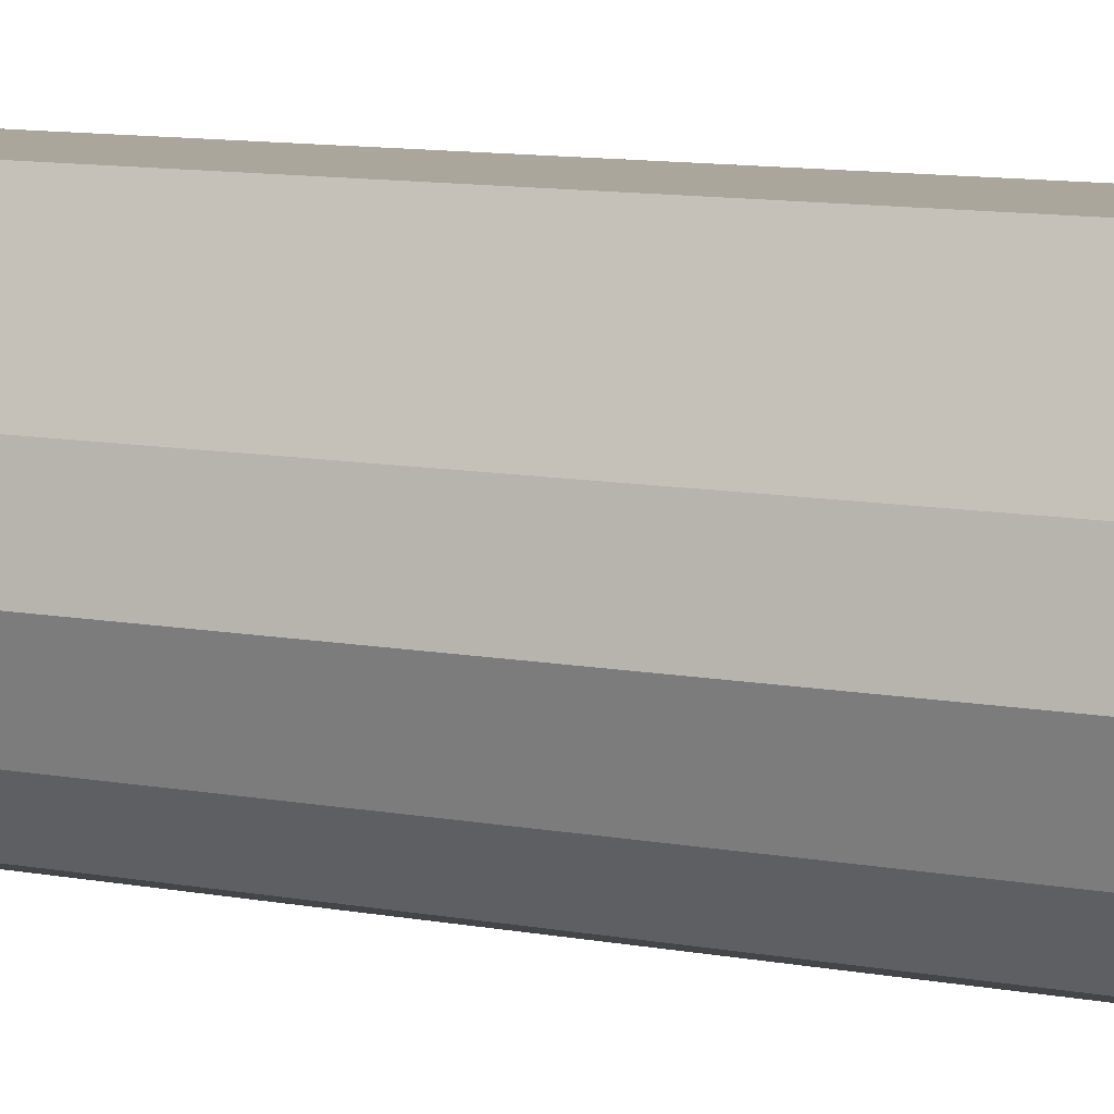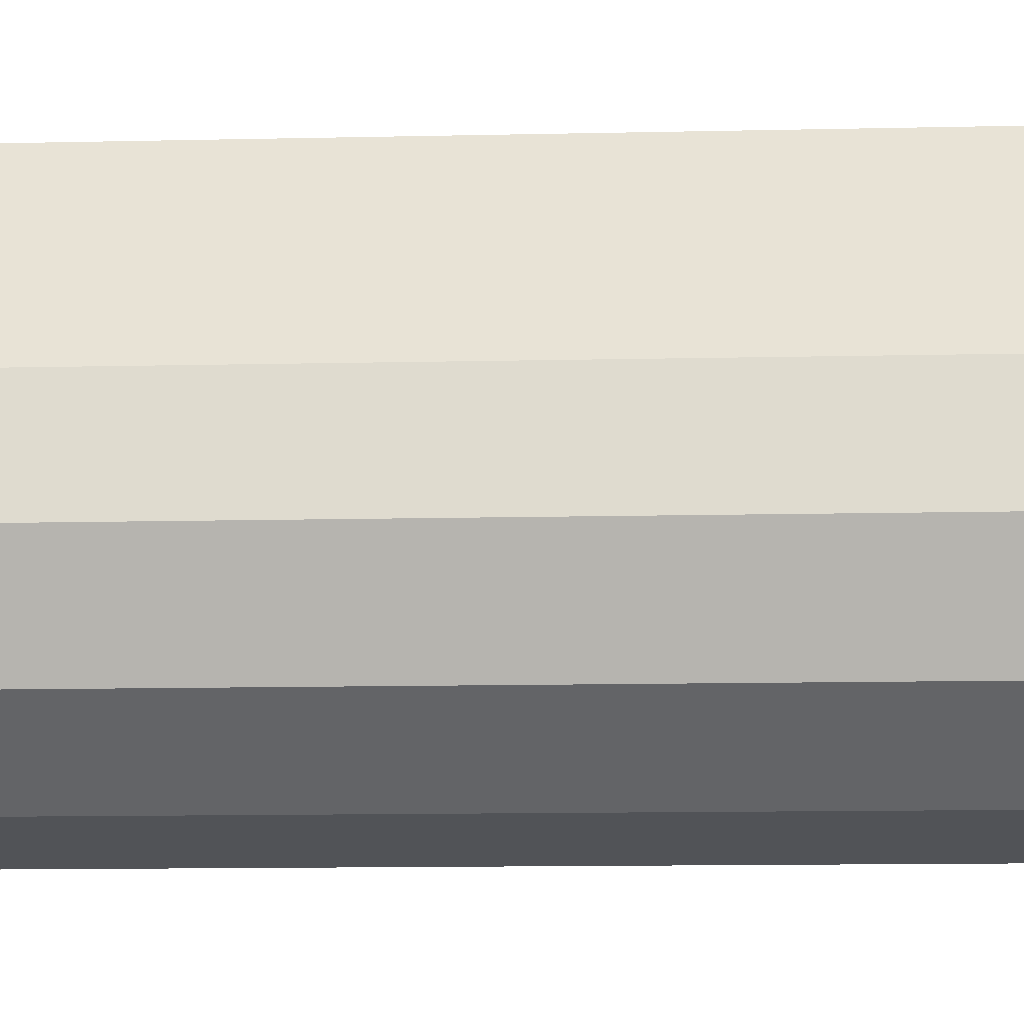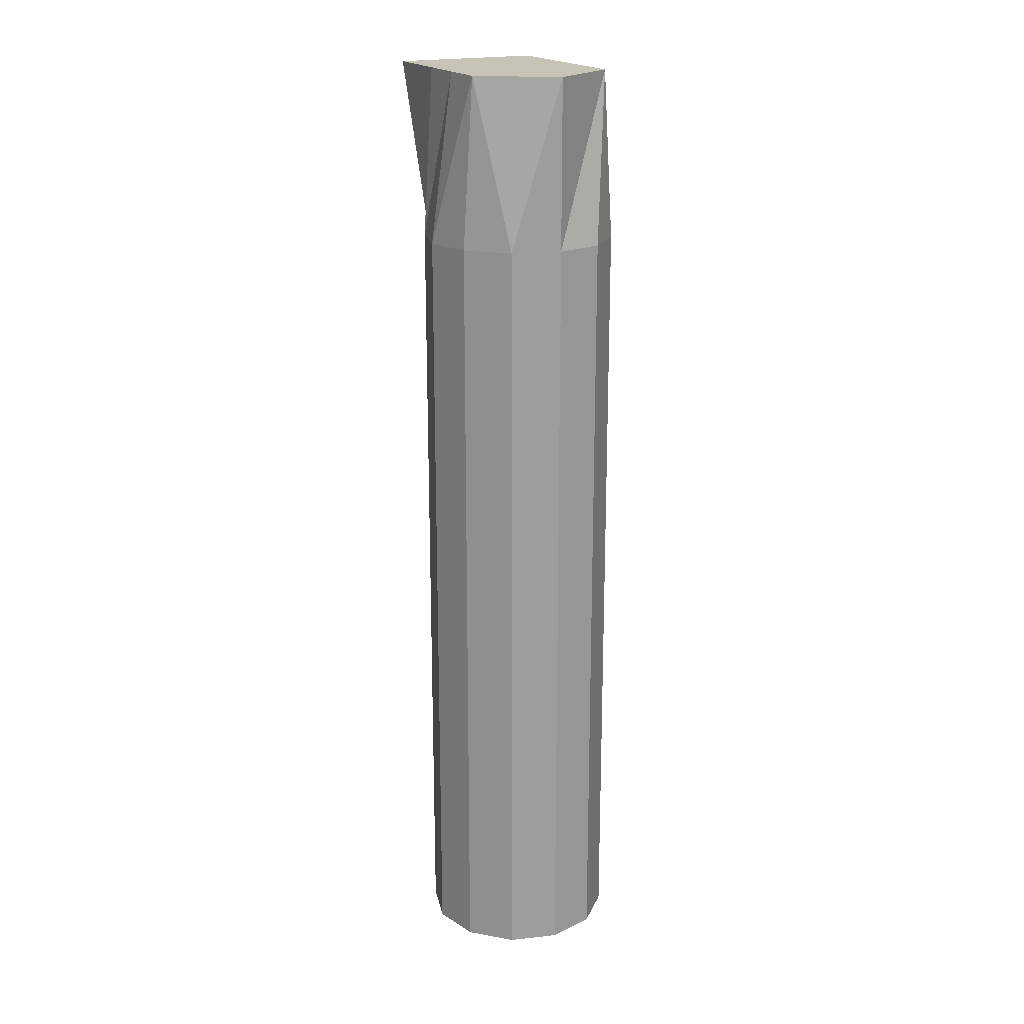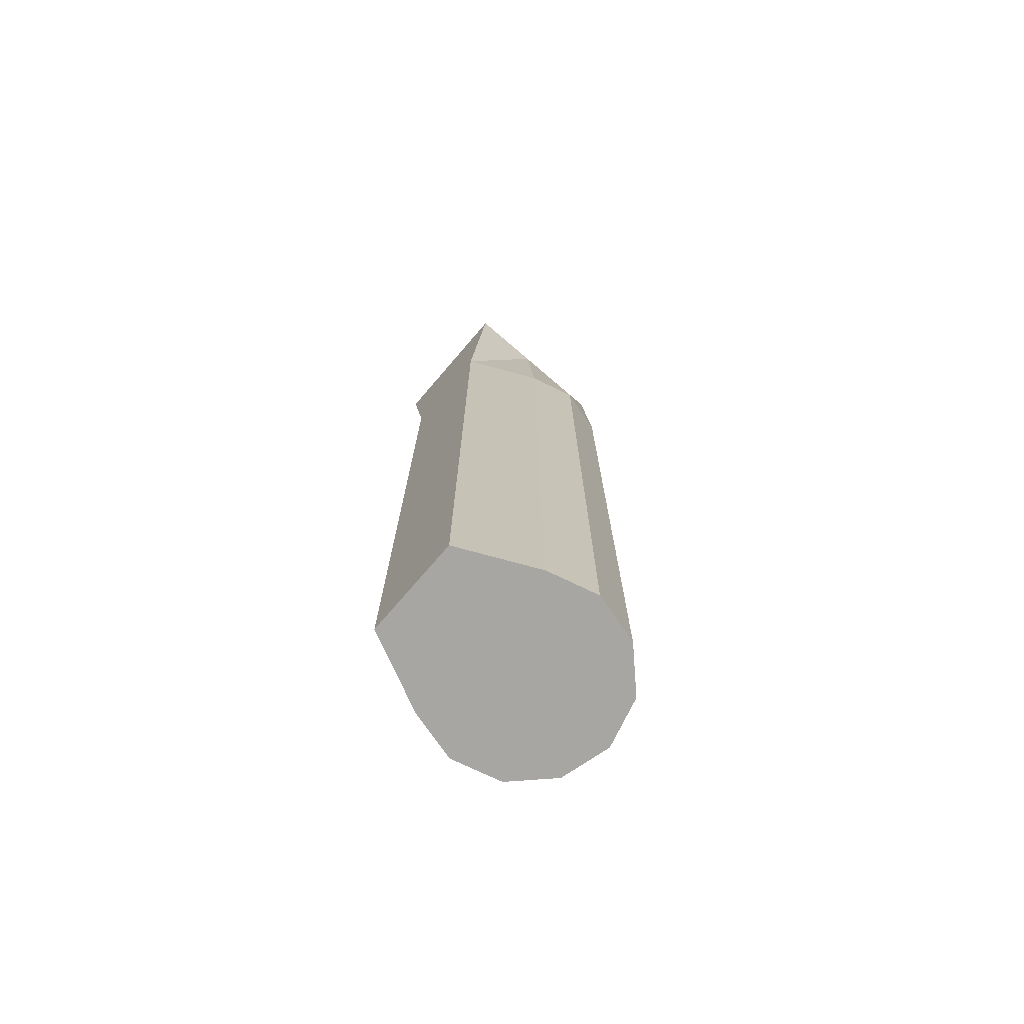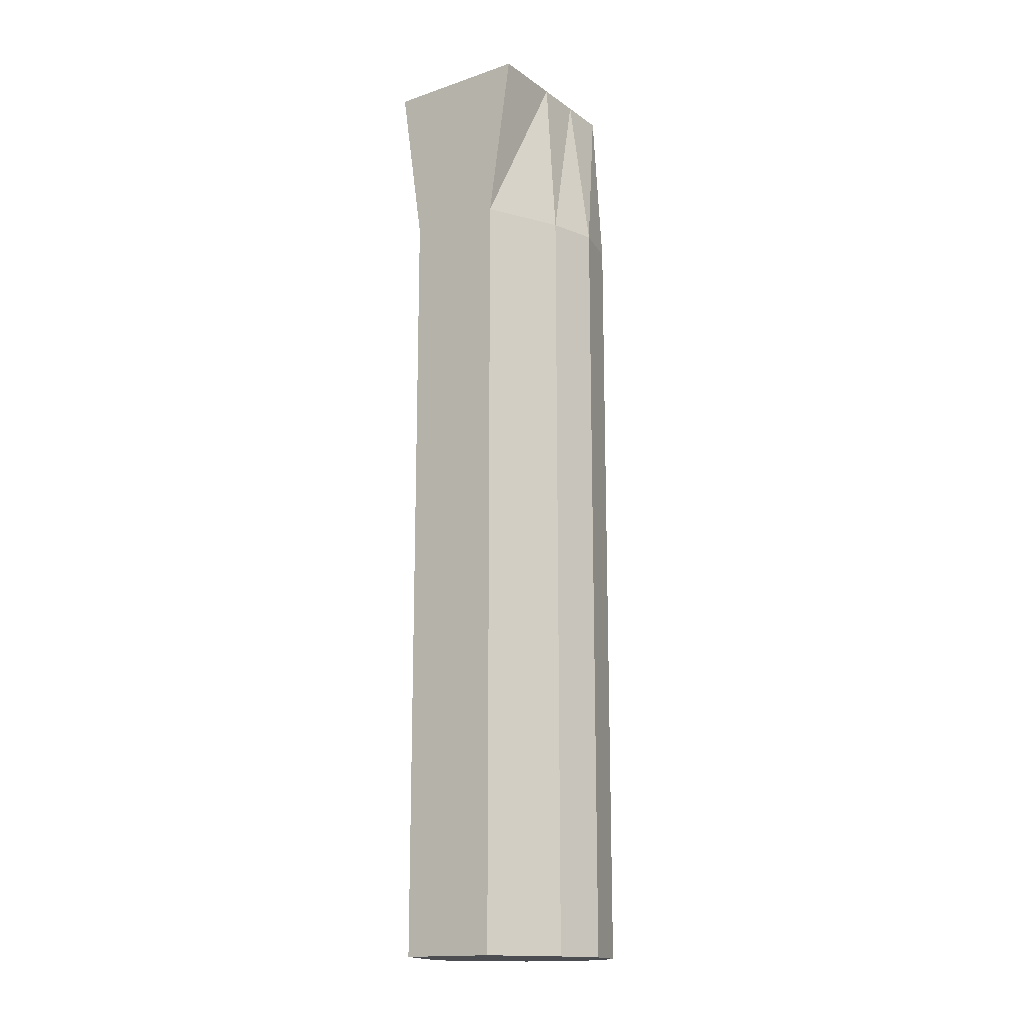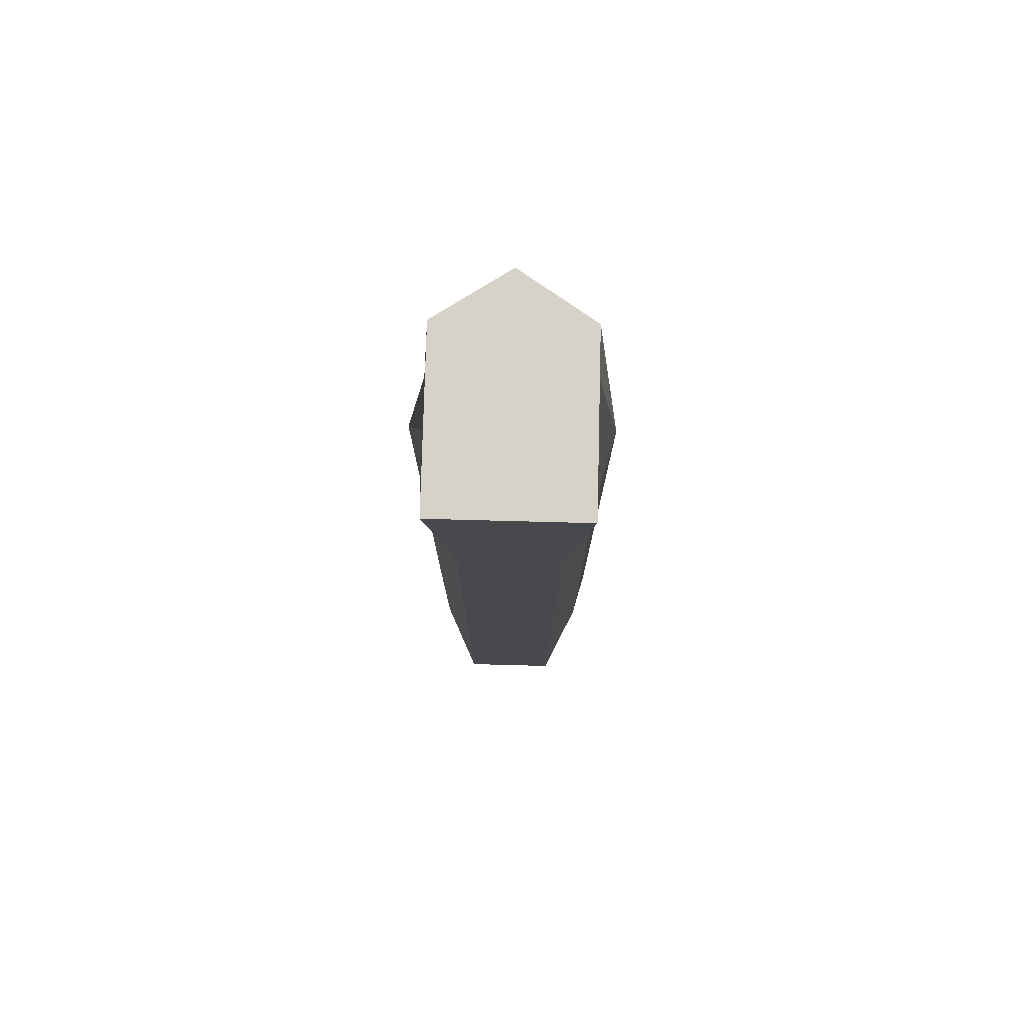
<metadata>
{"format":"obj","ext":"obj","renderer":"f3d","projection":"perspective","resolution":1024,"background":"white","views":[{"elev":7.9,"azim":-58.1,"up":"+Y"},{"elev":-6.8,"azim":-84.5,"up":"+Y"},{"elev":19.6,"azim":-26.3,"up":"+Z"},{"elev":-74.0,"azim":-130.7,"up":"+Z"},{"elev":-15.9,"azim":-144.8,"up":"+Z"},{"elev":77.9,"azim":-178.5,"up":"+Z"}]}
</metadata>
<code>
o Pump
g Pump
v 0.01666 -0.009619 0.06133
v 0.01456 0 0.09486
v 0.01924 0 0.06133
v 0.01456 0.009619 0.09486
v 1.178e-18 -0.01924 0.06133
v 0.01456 -0.009619 0.09486
v 0.009619 -0.01666 0.06133
v -0.01666 0.009619 0.06133
v -0.01456 -4.564e-18 0.09486
v -0.01924 -4.564e-18 0.06133
v 0.01666 0.009619 0.06133
v 0.01456 0.02445 0.09486
v 0.009619 0.02445 0.06133
v 1.178e-18 -0.01924 0.09486
v -0.009619 -0.01666 0.06133
v -0.01456 -0.009619 0.09486
v -0.01456 0.009619 0.09486
v -0.009619 0.02445 0.06133
v -0.01456 0.02445 0.09486
v -0.01666 -0.009619 0.06133
v 0.009619 -0.01666 -0.09486
v 0.01666 -0.009619 -0.06464
v 0.01666 -0.009619 -0.09486
v 0.009619 -0.01666 -0.06464
v -0.009619 -0.01666 -0.09486
v 1.178e-18 -0.01924 -0.06464
v 1.178e-18 -0.01924 -0.09486
v -0.009619 -0.01666 -0.06464
v -3.534e-18 0.02445 0.09486
v -3.534e-18 0.02445 0.06133
v 0.009619 0.02445 -0.06464
v -3.534e-18 0.02445 -0.06464
v 0.009619 0.02445 -0.09486
v -0.009619 0.02445 -0.06464
v -3.534e-18 0.02445 -0.09486
v -0.009619 0.02445 -0.09486
v -0.01666 -0.009619 -0.06464
v -0.01666 -0.009619 -0.09486
v -0.01924 -4.564e-18 -0.09486
v -0.01924 -4.564e-18 -0.06464
v -0.01666 0.009619 -0.06464
v -0.01666 0.009619 -0.09486
v 0.01924 0 -0.09486
v 0.01666 0.009619 -0.06464
v 0.01666 0.009619 -0.09486
v 0.01924 0 -0.06464
v 0.01083 0.005051 0.03906
v -0.0006084 0.004245 0.04174
v 0.01339 0.01437 0.03906
v -0.003166 -0.005073 0.04313
v 0.004137 -0.0007081 0.03906
v 0.0004425 0.0006512 0.04174
v 0.001995 -0.0007081 0.03906
v -0.01814 -0.00267 0.05144
v -0.01083 -0.005073 0.03766
v -0.01083 0.003089 0.05144
v -0.007257 0.004245 0.03766
v -0.007257 0.004245 0.03573
v -0.0047 0.01356 0.04138
v -0.01083 0.01356 0.05723
v -0.004137 0.01932 0.03906
v -0.004137 0.01932 0.04313
v 0.004137 0.01932 0.03906
v 0.004137 0.01932 0.04313
v 0.01083 0.01356 0.03906
v -0.009808 0.004363 0.04226
v 0.0009747 0.004931 0.04607
v -0.009808 -0.002362 0.04029
v 0.0009747 0.003352 0.04226
v -0.01715 -0.002372 0.0411
v -0.009808 -0.006135 0.04402
v -0.004276 0.008583 0.04337
v 0.003061 0.009889 0.03881
v -0.009808 -0.002826 0.04019
v 0.0009747 0.009664 0.04068
v -0.009808 -0.0004596 0.04068
v 0.0009747 0.004467 0.04226
v 0.003502 0.00202 0.04979
v -0.009808 0.003304 0.04195
v 0.003502 0.00287 0.04774
v -0.01594 -0.002927 0.04029
v -0.01594 0.001544 0.0441
v 0.0009747 0.002888 0.04607
v -0.009808 0.005719 0.04029
v -0.01511 -0.002826 0.0441
v -0.01715 -0.002372 0.0469
v -0.0119 0.006662 0.04605
v 0.003502 0.00287 0.05184
v -0.0119 -2.524e-05 0.0469
v -0.009808 0.003786 0.0441
v -0.005157 -0.0004596 0.05146
v -0.0119 -2.524e-05 0.04568
v -0.005157 0.003786 0.0441
v -0.004276 0.009433 0.04542
v -0.003071 0.01093 0.04376
v -0.004276 0.008583 0.04747
v -0.009808 0.005273 0.04029
v -0.004871 0.003557 0.04029
v 0.0009747 0.002508 0.03776
v -0.004871 0.002073 0.04354
v 0.0009747 0.003122 0.04607
v 0.0009747 -0.0004596 0.04249
v -0.004871 -0.0004596 0.04249
v 0.0009747 0.005746 0.04354
v -0.004871 0.005746 0.04354
v -0.004871 0.005131 0.04029
v -0.01511 -0.001547 0.04282
v -0.00696 0.006181 0.04282
v -0.005157 -2.524e-05 0.04387
v -0.00696 -0.0004596 0.05337
v -0.005157 0.002508 0.04282
v -0.011 0.002508 0.04282
v -0.01715 -0.002372 0.044
v 0.006132 0.004245 0.03906
v 0 0 0.09486
v 0 0 -0.09486
v -0.004871 -2.524e-05 0.04029
v -0.003166 0.01356 0.04174
v 0 0.004245 0.05723
v -0.003166 0.008182 0.04929
v -0.007742 0.002944 0.048
v -0.007799 0.008104 0.05557
f 3 2 1
f 2 3 4
f 7 6 5
f 10 9 8
f 13 12 11
f 16 15 14
f 9 10 16
f 19 18 17
f 1 2 6
f 4 3 11
f 5 6 14
f 8 9 17
f 11 12 4
f 16 10 20
f 17 18 8
f 23 22 21
f 21 22 24
f 1 24 22
f 7 24 1
f 6 7 1
f 27 26 25
f 25 26 28
f 5 28 26
f 15 28 5
f 14 15 5
f 12 13 29
f 29 13 30
f 30 19 29
f 13 31 30
f 18 19 30
f 30 31 32
f 32 18 30
f 33 32 31
f 34 18 32
f 35 32 33
f 35 34 32
f 36 34 35
f 20 15 16
f 37 15 20
f 28 15 37
f 38 28 37
f 25 28 38
f 38 37 39
f 39 37 40
f 20 40 37
f 10 40 20
f 42 41 36
f 36 41 34
f 8 34 41
f 18 34 8
f 45 44 43
f 43 44 46
f 11 46 44
f 3 46 11
f 43 46 23
f 23 46 22
f 46 3 22
f 22 3 1
f 21 24 27
f 27 24 26
f 24 7 26
f 26 7 5
f 39 40 42
f 42 40 41
f 40 10 41
f 41 10 8
f 33 31 45
f 45 31 44
f 31 13 44
f 44 13 11
f 49 48 47
f 47 48 50
f 47 50 51
f 51 50 52
f 51 52 53
f 53 52 54
f 53 54 55
f 55 54 56
f 55 56 57
f 57 56 58
f 57 58 59
f 59 58 60
f 59 60 61
f 61 60 62
f 61 62 63
f 63 62 64
f 63 64 65
f 48 49 121
f 48 121 122
f 118 48 122
f 68 67 66
f 66 67 69
f 72 71 70
f 70 71 73
f 76 75 74
f 74 75 77
f 80 79 78
f 78 79 81
f 84 83 82
f 82 83 85
f 88 87 86
f 86 87 89
f 92 91 90
f 90 91 93
f 96 95 94
f 94 95 97
f 94 97 72
f 72 97 71
f 75 76 69
f 69 76 66
f 70 73 80
f 80 73 79
f 83 84 77
f 77 84 74
f 78 81 88
f 88 81 87
f 91 92 85
f 85 92 82
f 86 89 96
f 96 89 95
f 67 68 93
f 93 68 90
f 100 99 98
f 98 99 101
f 103 102 100
f 100 102 99
f 105 104 103
f 103 104 102
f 106 67 105
f 105 67 104
f 108 107 106
f 106 107 67
f 110 109 108
f 108 109 107
f 112 111 110
f 110 111 109
f 98 101 112
f 112 101 111
f 113 88 86
f 113 86 96
f 113 78 88
f 113 96 94
f 113 80 78
f 113 94 72
f 113 70 80
f 113 72 70
f 114 63 65
f 114 65 49
f 114 61 63
f 114 49 47
f 114 59 61
f 114 47 51
f 114 57 59
f 114 51 53
f 114 55 57
f 114 53 55
f 12 115 4
f 4 115 2
f 29 115 12
f 2 115 6
f 19 115 29
f 6 115 14
f 17 115 19
f 14 115 16
f 9 115 17
f 16 115 9
f 116 35 33
f 116 33 45
f 116 36 35
f 116 45 43
f 116 42 36
f 116 43 23
f 116 39 42
f 116 23 21
f 116 38 39
f 116 21 27
f 116 25 38
f 116 27 25
f 110 117 112
f 112 117 98
f 108 117 110
f 98 117 100
f 106 117 108
f 100 117 103
f 105 117 106
f 103 117 105
f 64 119 118
f 118 119 48
f 62 119 64
f 48 119 50
f 60 119 62
f 50 119 52
f 58 119 60
f 52 119 54
f 56 119 58
f 54 119 56
f 68 97 90
f 90 97 95
f 68 71 97
f 90 95 92
f 66 71 68
f 92 95 89
f 66 73 71
f 92 89 82
f 76 73 66
f 82 89 87
f 76 79 73
f 82 87 84
f 74 79 76
f 84 87 81
f 74 81 79
f 84 81 74
f 91 109 93
f 93 109 111
f 91 107 109
f 93 111 67
f 85 107 91
f 67 111 101
f 85 67 107
f 67 101 69
f 83 67 85
f 69 101 99
f 83 104 67
f 69 99 75
f 77 104 83
f 75 99 102
f 77 102 104
f 75 102 77
f 118 120 65
f 65 64 118
f 49 65 120
f 120 121 49
f 120 118 122
f 122 121 120
f 120 118 122
f 122 121 120

</code>
